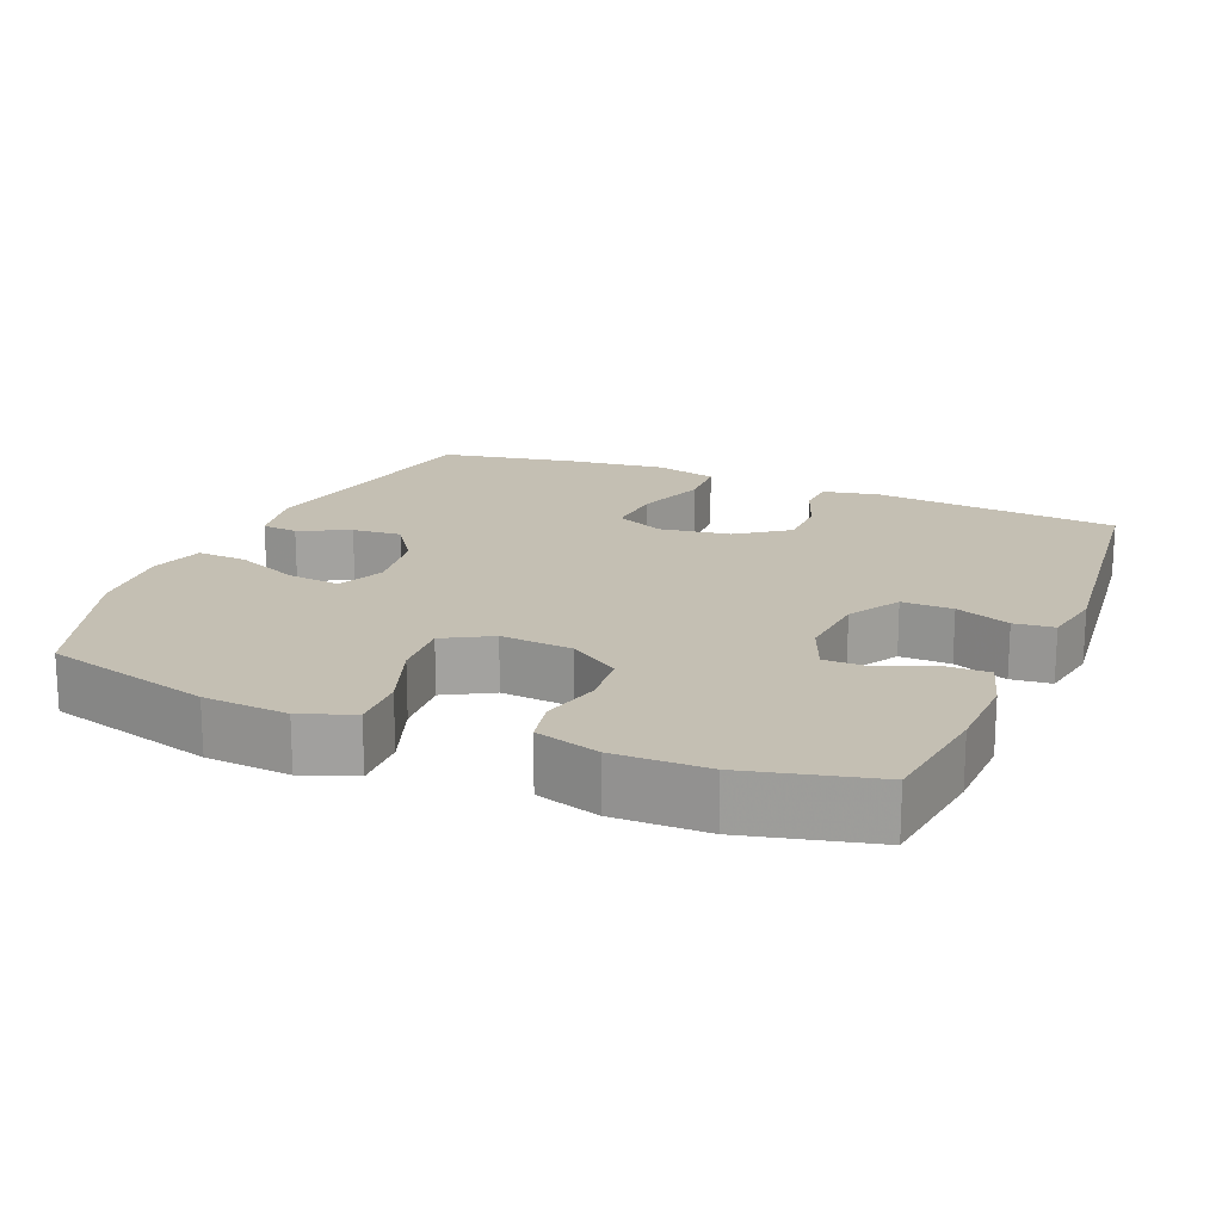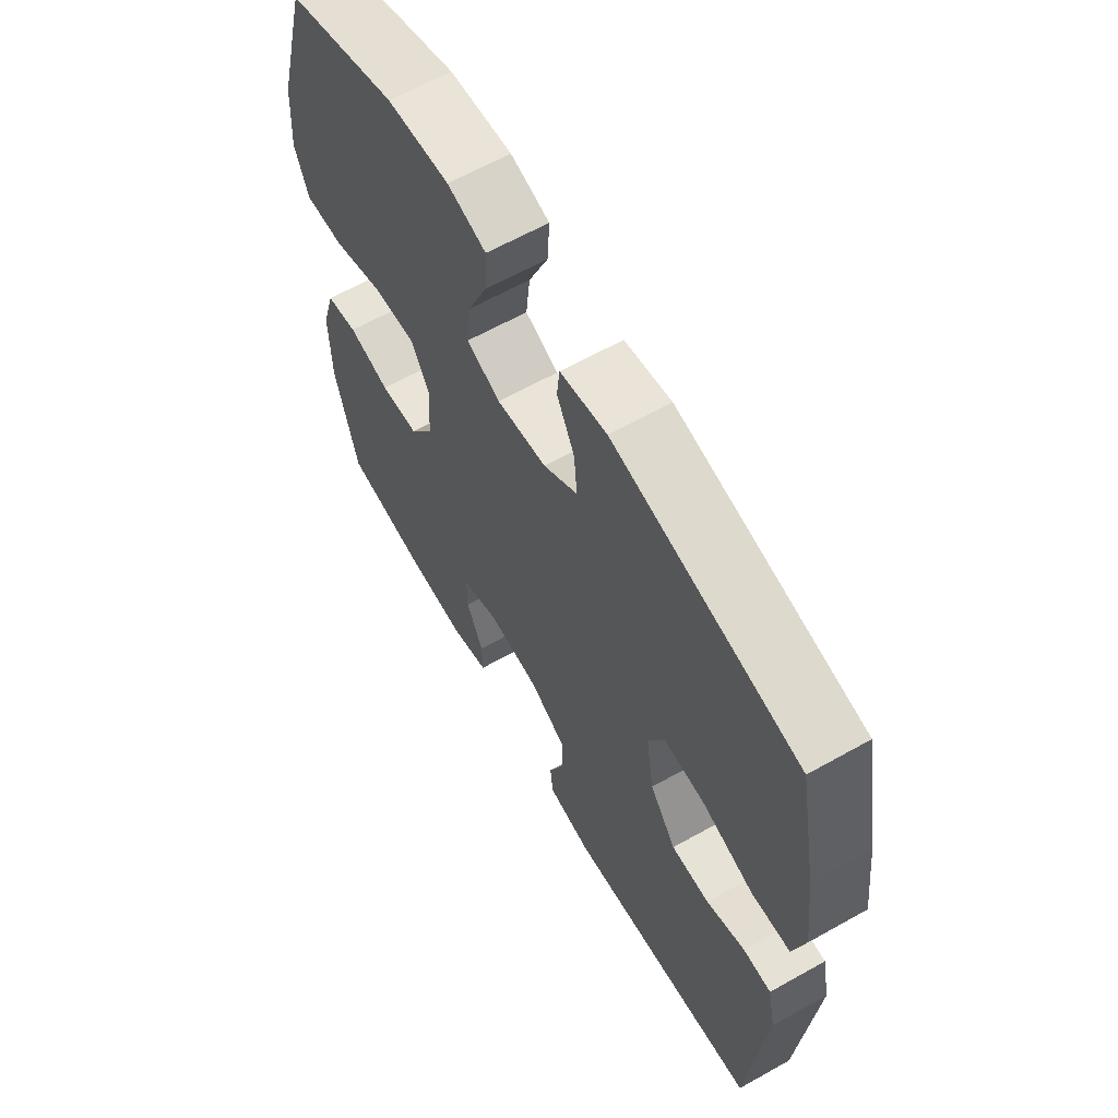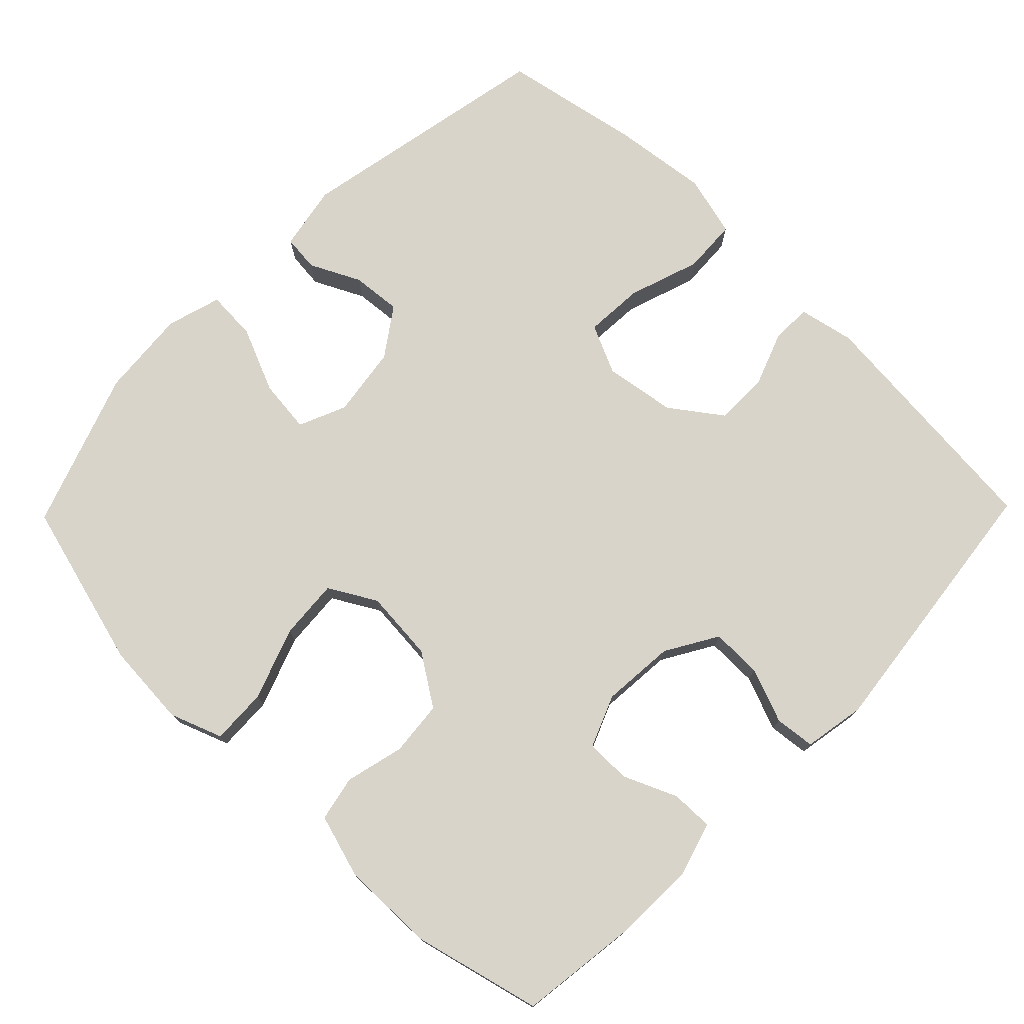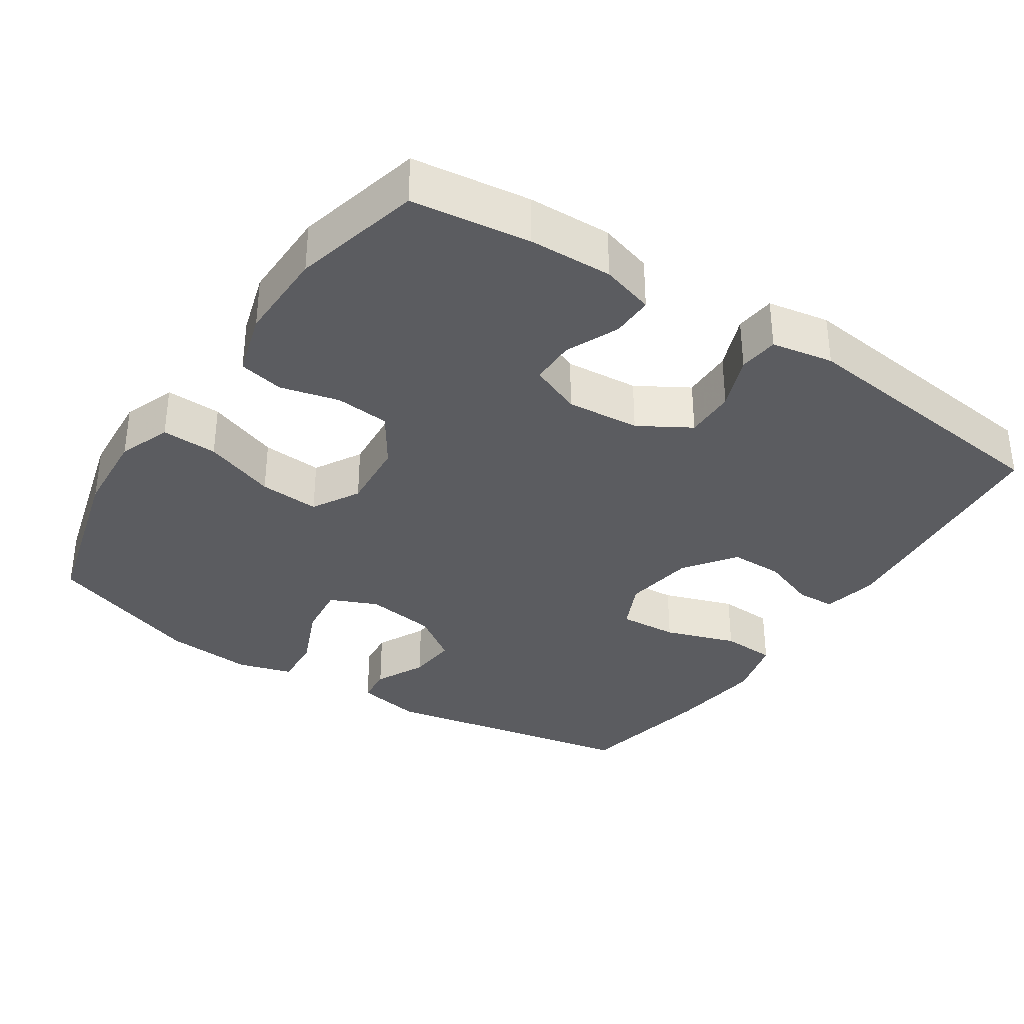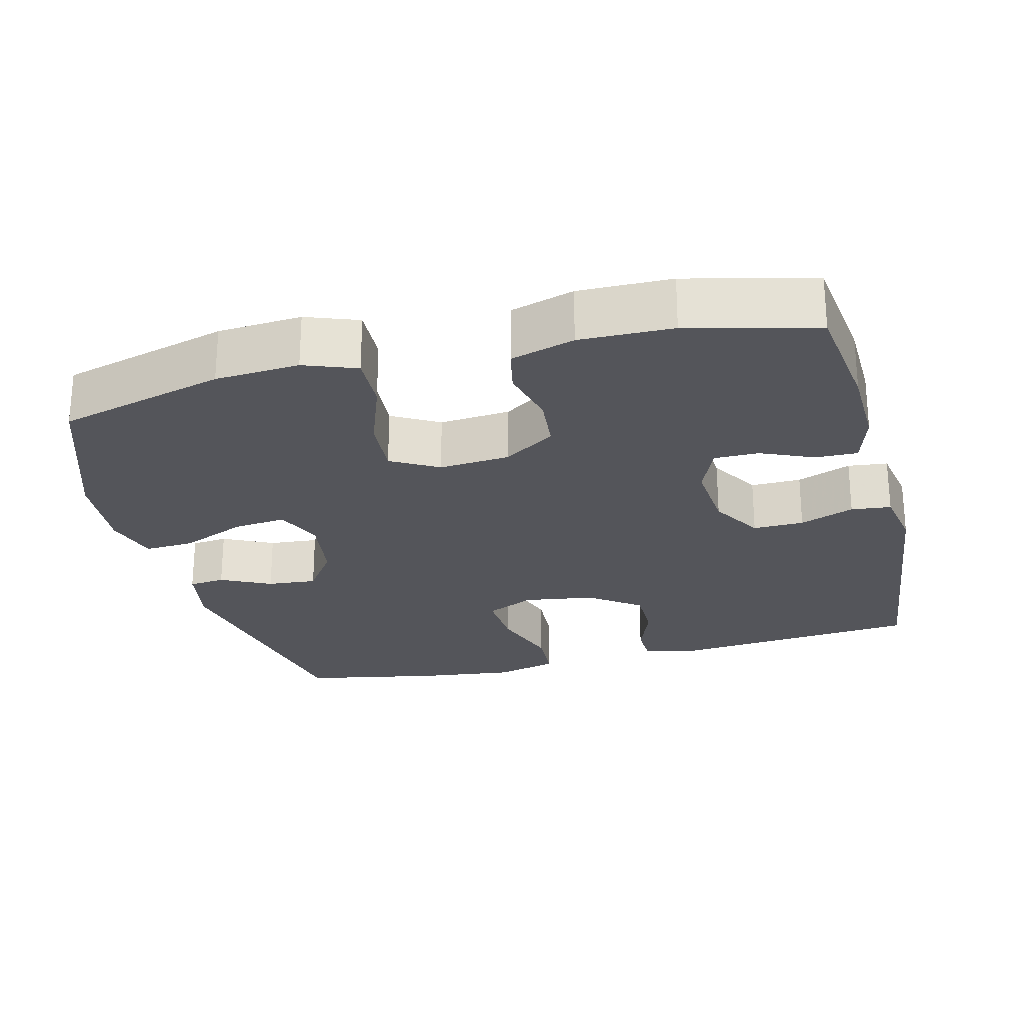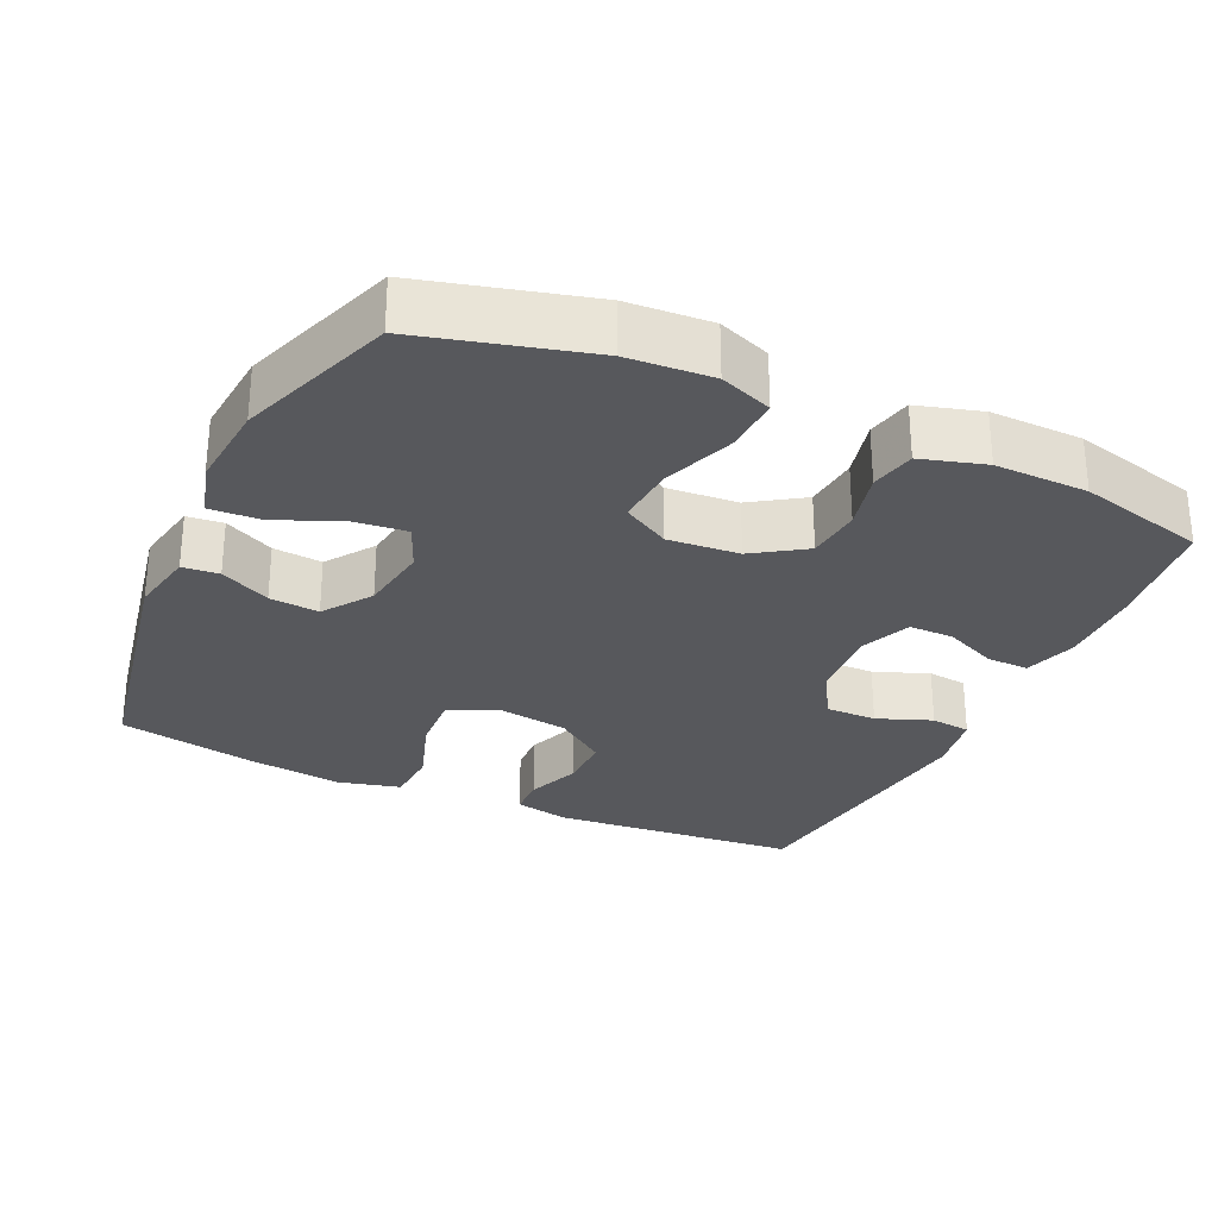
<metadata>
{"format":"obj","ext":"obj","renderer":"f3d","projection":"perspective","resolution":1024,"background":"white","views":[{"elev":17.8,"azim":112.9,"up":"+Y"},{"elev":63.1,"azim":-119.6,"up":"+Z"},{"elev":75.4,"azim":134.3,"up":"+Y"},{"elev":-34.7,"azim":146.6,"up":"+Y"},{"elev":-25.0,"azim":104.3,"up":"+Y"},{"elev":-28.6,"azim":65.0,"up":"+Y"}]}
</metadata>
<code>
v -0.5 0.07 0.5
v -0.144 0.07 0.569
v -0.054 0.07 0.552
v -0.049 0.07 0.502
v -0.083 0.07 0.433
v -0.089 0.07 0.365
v -0.023 0.07 0.319
v 0.074 0.07 0.305
v 0.139 0.07 0.333
v 0.131 0.07 0.406
v 0.093 0.07 0.495
v 0.089 0.07 0.564
v 0.164 0.07 0.586
v 0.285 0.07 0.576
v 0.5 0.07 0.5
v 0.562 0.07 0.269
v 0.57 0.07 0.153
v 0.543 0.07 0.081
v 0.466 0.07 0.084
v 0.367 0.07 0.12
v 0.284 0.07 0.126
v 0.247 0.07 0.061
v 0.255 0.07 -0.037
v 0.302 0.07 -0.108
v 0.377 0.07 -0.115
v 0.458 0.07 -0.095
v 0.52 0.07 -0.108
v 0.546 0.07 -0.196
v 0.544 0.07 -0.324
v 0.5 0.07 -0.5
v 0.337 0.07 -0.521
v 0.222 0.07 -0.524
v 0.149 0.07 -0.502
v 0.15 0.07 -0.444
v 0.182 0.07 -0.371
v 0.182 0.07 -0.309
v 0.111 0.07 -0.28
v 0.01 0.07 -0.288
v -0.061 0.07 -0.33
v -0.06 0.07 -0.4
v -0.031 0.07 -0.475
v -0.037 0.07 -0.53
v -0.122 0.07 -0.545
v -0.5 0.07 -0.5
v -0.531 0.07 -0.159
v -0.515 0.07 -0.083
v -0.461 0.07 -0.081
v -0.386 0.07 -0.109
v -0.312 0.07 -0.109
v -0.261 0.07 -0.039
v -0.246 0.07 0.059
v -0.277 0.07 0.126
v -0.358 0.07 0.121
v -0.456 0.07 0.088
v -0.531 0.07 0.092
v -0.553 0.07 0.177
v -0.537 0.07 0.308
v -0.5 0 0.5
v -0.144 0 0.569
v -0.054 0 0.552
v -0.049 0 0.502
v -0.083 0 0.433
v -0.089 0 0.365
v -0.023 0 0.319
v 0.074 0 0.305
v 0.139 0 0.333
v 0.131 0 0.406
v 0.093 0 0.495
v 0.089 0 0.564
v 0.164 0 0.586
v 0.285 0 0.576
v 0.5 0 0.5
v 0.562 0 0.269
v 0.57 0 0.153
v 0.543 0 0.081
v 0.466 0 0.084
v 0.367 0 0.12
v 0.284 0 0.126
v 0.247 0 0.061
v 0.255 0 -0.037
v 0.302 0 -0.108
v 0.377 0 -0.115
v 0.458 0 -0.095
v 0.52 0 -0.108
v 0.546 0 -0.196
v 0.544 0 -0.324
v 0.5 0 -0.5
v 0.337 0 -0.521
v 0.222 0 -0.524
v 0.149 0 -0.502
v 0.15 0 -0.444
v 0.182 0 -0.371
v 0.182 0 -0.309
v 0.111 0 -0.28
v 0.01 0 -0.288
v -0.061 0 -0.33
v -0.06 0 -0.4
v -0.031 0 -0.475
v -0.037 0 -0.53
v -0.122 0 -0.545
v -0.5 0 -0.5
v -0.531 0 -0.159
v -0.515 0 -0.083
v -0.461 0 -0.081
v -0.386 0 -0.109
v -0.312 0 -0.109
v -0.261 0 -0.039
v -0.246 0 0.059
v -0.277 0 0.126
v -0.358 0 0.121
v -0.456 0 0.088
v -0.531 0 0.092
v -0.553 0 0.177
v -0.537 0 0.308
f 53 54 55 56
f 52 53 56 57
f 45 46 47 48
f 45 48 49
f 44 45 49
f 43 44 49 50
f 40 41 42 43
f 39 40 43 50
f 32 33 34 35
f 32 35 36
f 31 32 36
f 30 31 36
f 29 30 36
f 28 29 36 37
f 25 26 27 28
f 24 25 28 37
f 17 18 19 20
f 17 20 21
f 16 17 21
f 15 16 21
f 14 15 21
f 13 14 21 22
f 10 11 12 13
f 9 10 13 22
f 2 3 4 5
f 2 5 6
f 52 57 1 2
f 51 52 2 6
f 38 39 50 51
f 38 51 6 7
f 23 24 37 38
f 23 38 7 8
f 8 9 22 23
f 113 112 111 110
f 114 113 110 109
f 105 104 103 102
f 106 105 102
f 106 102 101
f 107 106 101 100
f 100 99 98 97
f 107 100 97 96
f 92 91 90 89
f 93 92 89
f 93 89 88
f 93 88 87
f 93 87 86
f 94 93 86 85
f 85 84 83 82
f 94 85 82 81
f 77 76 75 74
f 78 77 74
f 78 74 73
f 78 73 72
f 78 72 71
f 79 78 71 70
f 70 69 68 67
f 79 70 67 66
f 62 61 60 59
f 63 62 59
f 59 58 114 109
f 63 59 109 108
f 108 107 96 95
f 64 63 108 95
f 95 94 81 80
f 65 64 95 80
f 80 79 66 65
f 1 58 59 2
f 2 59 60 3
f 3 60 61 4
f 4 61 62 5
f 5 62 63 6
f 6 63 64 7
f 7 64 65 8
f 8 65 66 9
f 9 66 67 10
f 10 67 68 11
f 11 68 69 12
f 12 69 70 13
f 13 70 71 14
f 14 71 72 15
f 15 72 73 16
f 16 73 74 17
f 17 74 75 18
f 18 75 76 19
f 19 76 77 20
f 20 77 78 21
f 21 78 79 22
f 22 79 80 23
f 23 80 81 24
f 24 81 82 25
f 25 82 83 26
f 26 83 84 27
f 27 84 85 28
f 28 85 86 29
f 29 86 87 30
f 30 87 88 31
f 31 88 89 32
f 32 89 90 33
f 33 90 91 34
f 34 91 92 35
f 35 92 93 36
f 36 93 94 37
f 37 94 95 38
f 38 95 96 39
f 39 96 97 40
f 40 97 98 41
f 41 98 99 42
f 42 99 100 43
f 43 100 101 44
f 44 101 102 45
f 45 102 103 46
f 46 103 104 47
f 47 104 105 48
f 48 105 106 49
f 49 106 107 50
f 50 107 108 51
f 51 108 109 52
f 52 109 110 53
f 53 110 111 54
f 54 111 112 55
f 55 112 113 56
f 56 113 114 57
f 57 114 58 1

</code>
